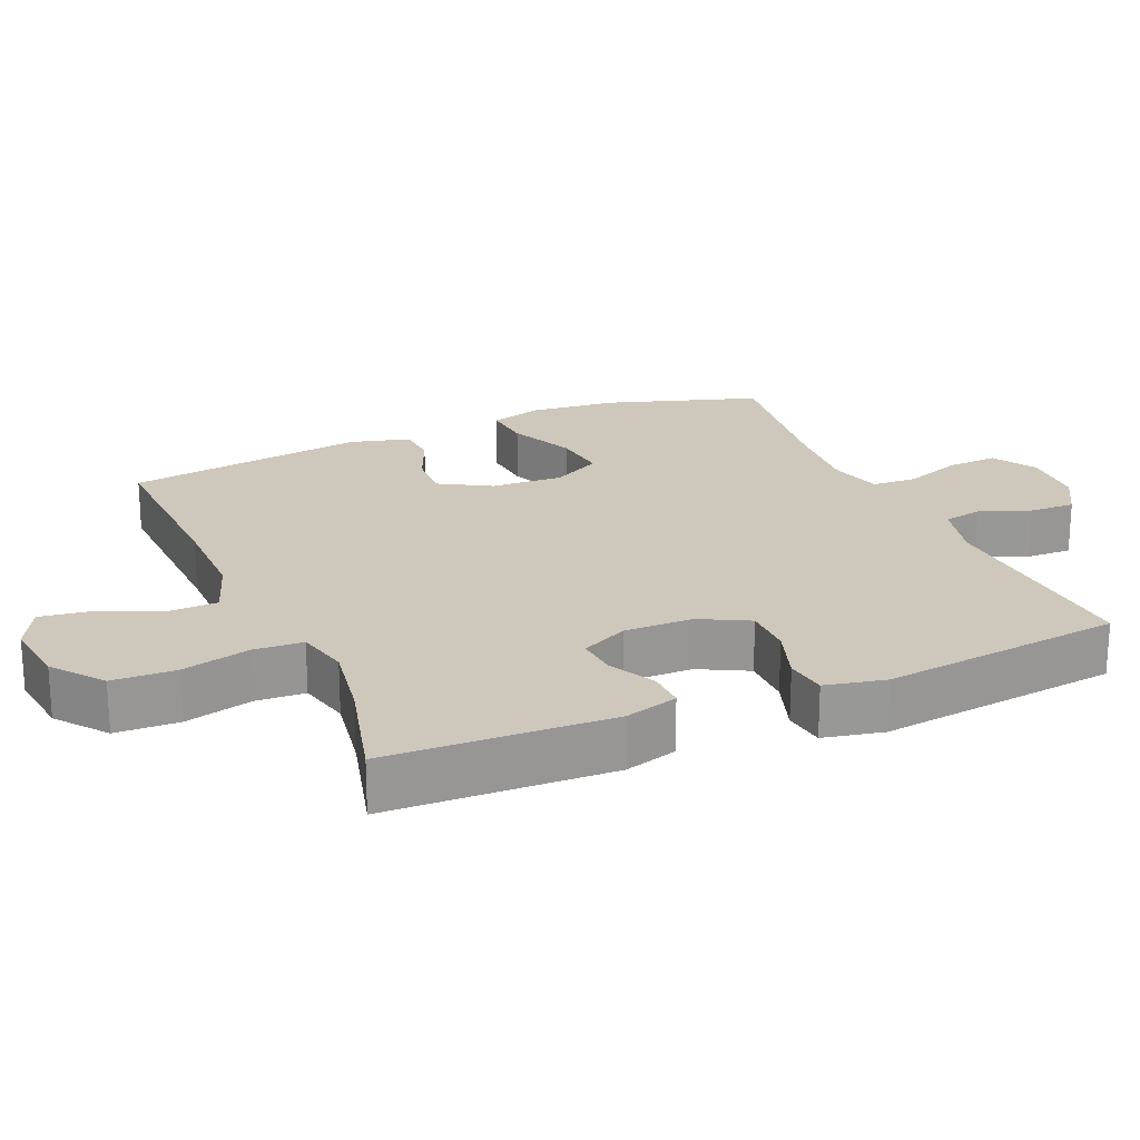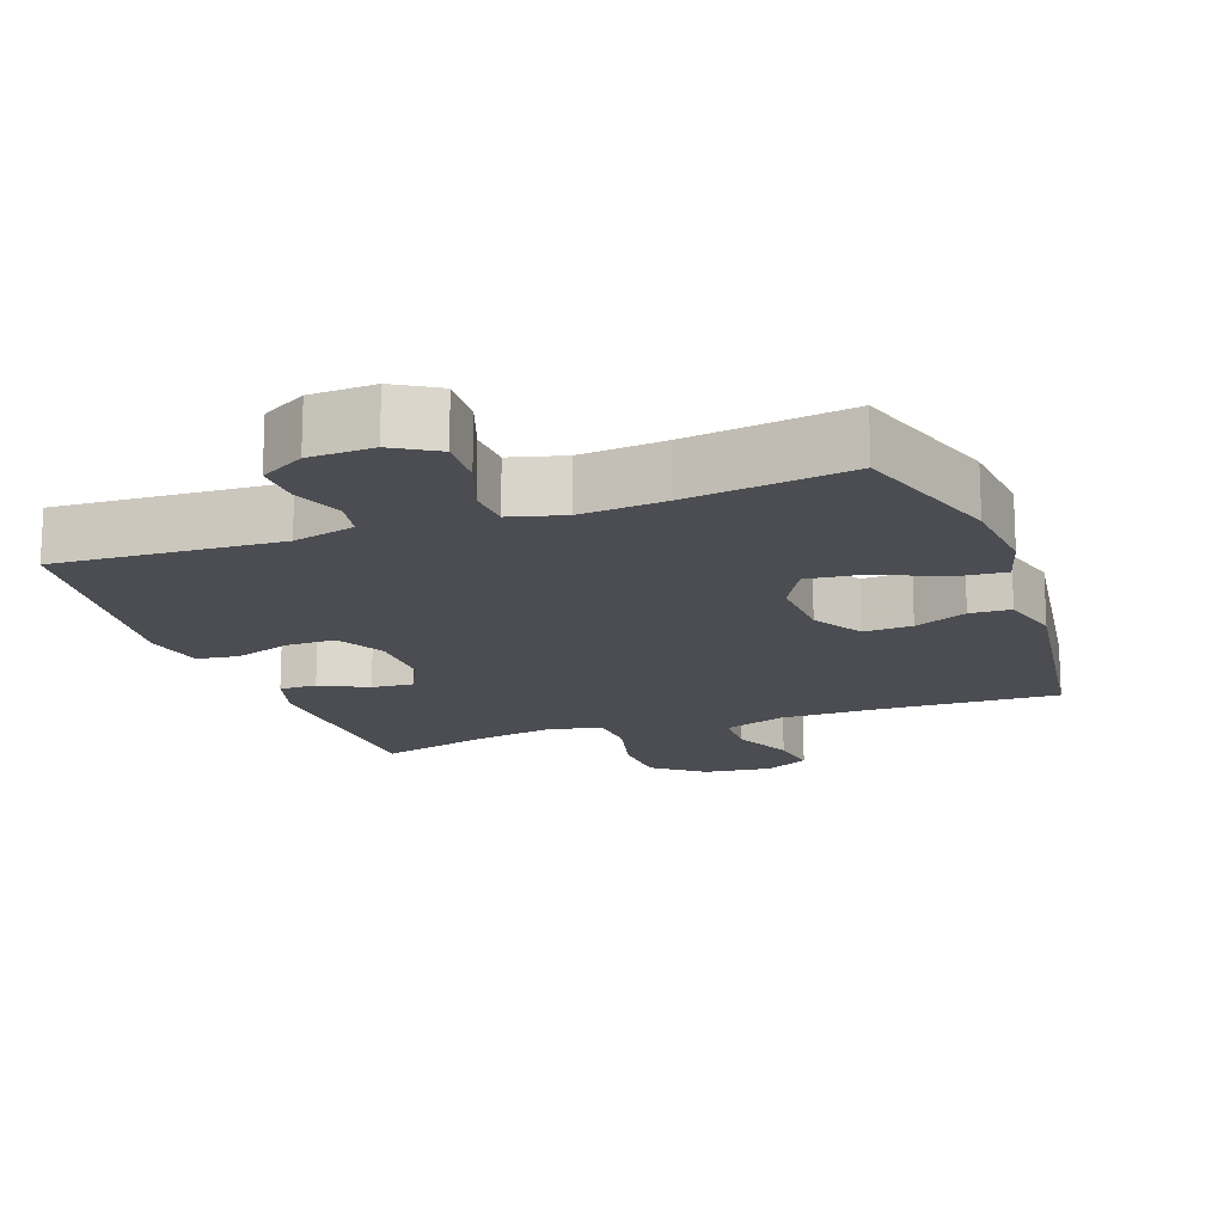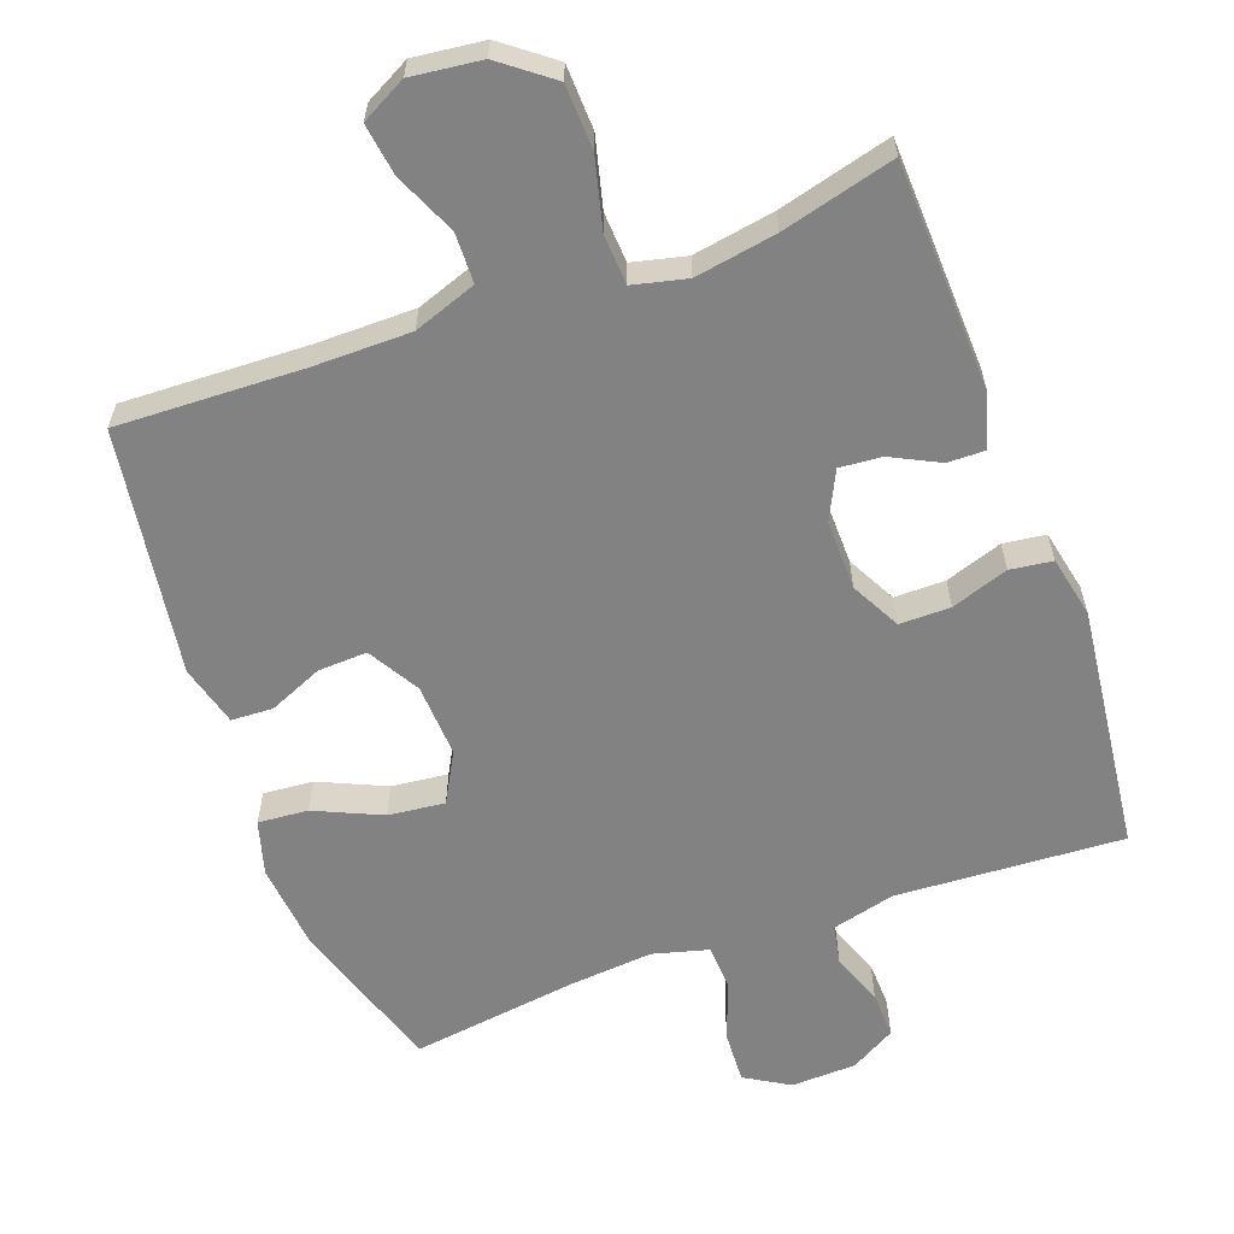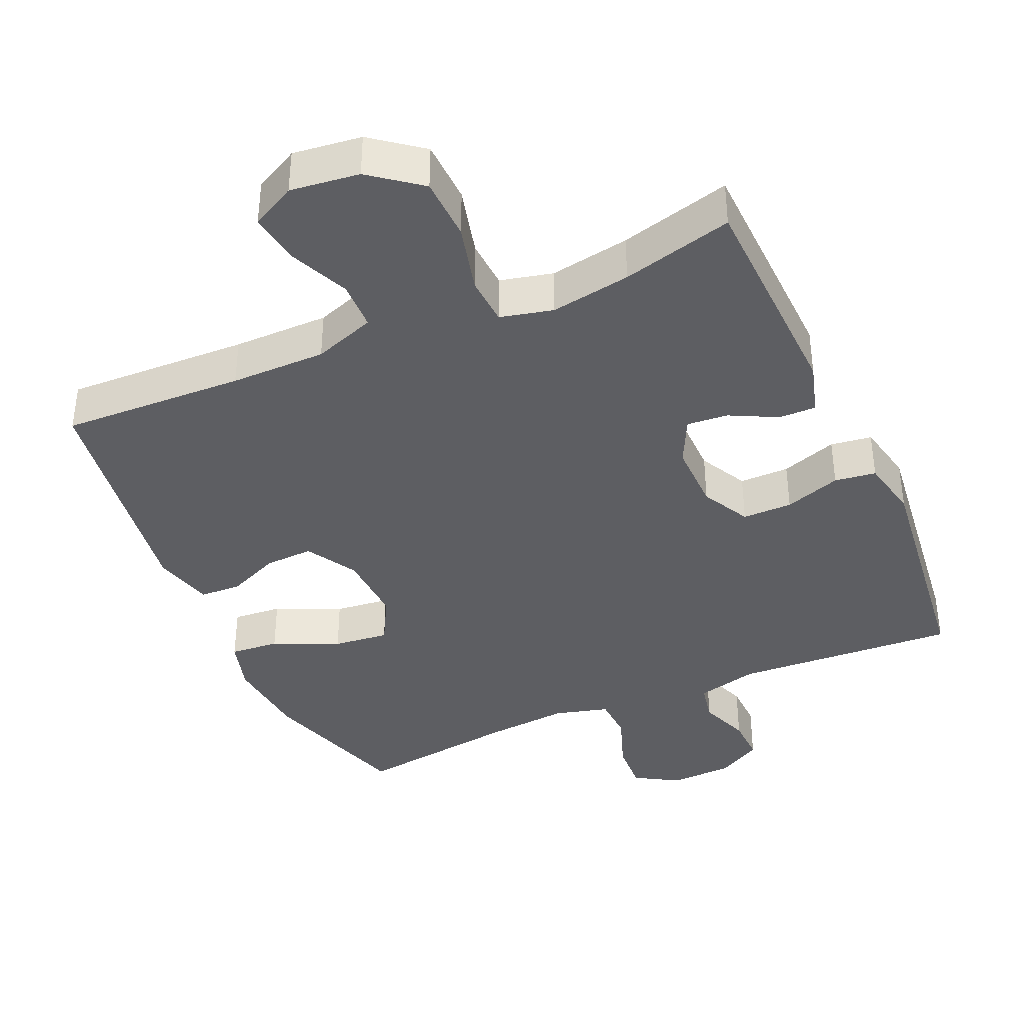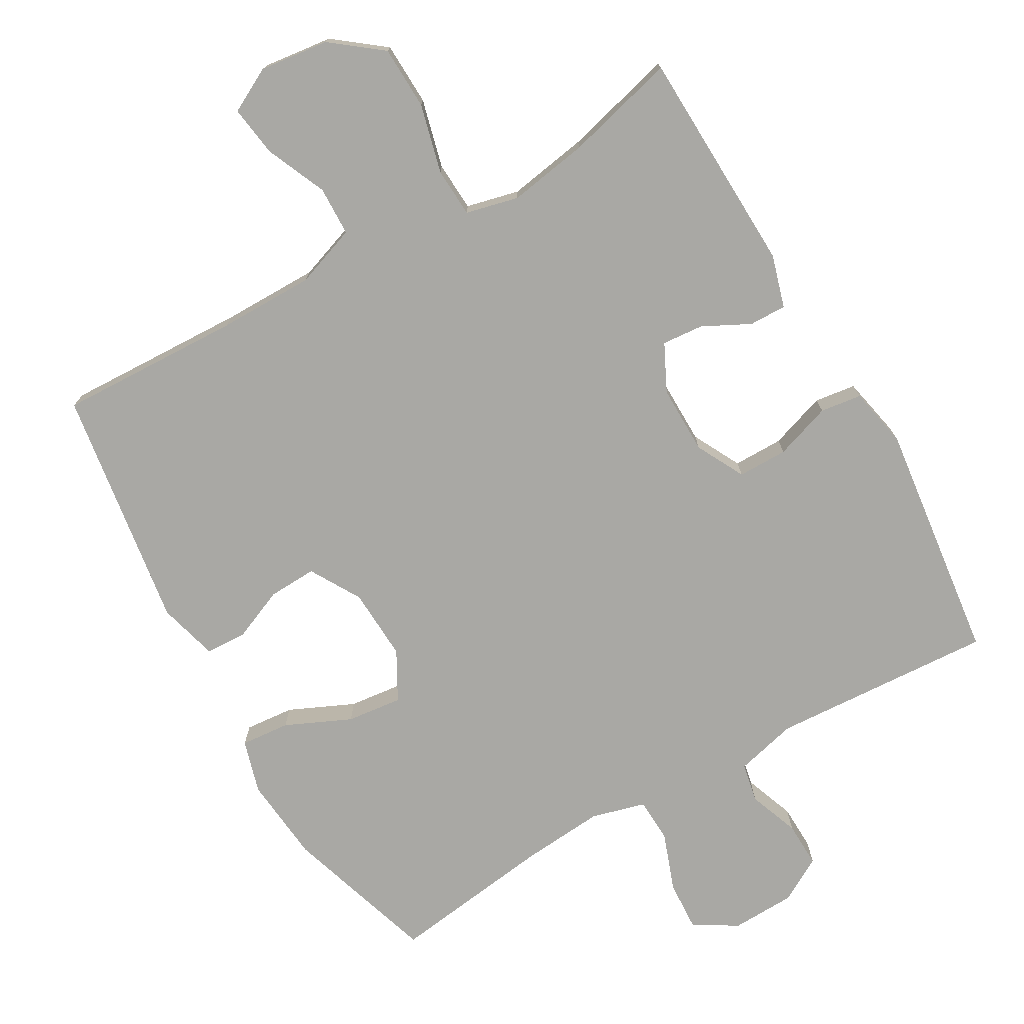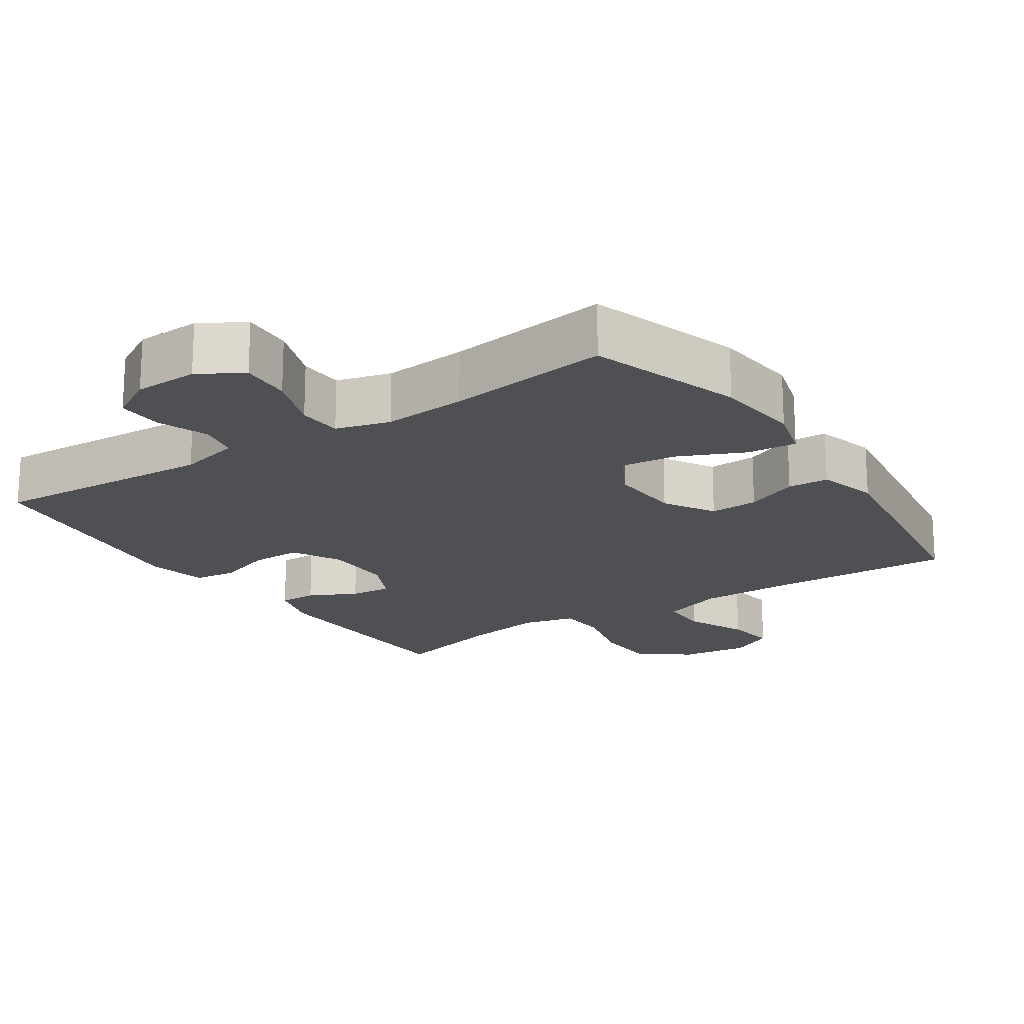
<metadata>
{"format":"obj","ext":"obj","renderer":"f3d","projection":"perspective","resolution":1024,"background":"white","views":[{"elev":21.8,"azim":-113.3,"up":"+Y"},{"elev":-16.4,"azim":20.0,"up":"+Y"},{"elev":-60.7,"azim":-159.8,"up":"+Y"},{"elev":-38.9,"azim":-156.1,"up":"+Y"},{"elev":-74.9,"azim":-150.2,"up":"+Y"},{"elev":-18.9,"azim":33.9,"up":"+Y"}]}
</metadata>
<code>
v -0.5 0.07 0.5
v -0.183 0.07 0.481
v -0.095 0.07 0.503
v -0.084 0.07 0.559
v -0.111 0.07 0.631
v -0.113 0.07 0.696
v -0.05 0.07 0.732
v 0.041 0.07 0.735
v 0.103 0.07 0.698
v 0.099 0.07 0.626
v 0.069 0.07 0.543
v 0.072 0.07 0.48
v 0.149 0.07 0.459
v 0.268 0.07 0.469
v 0.5 0.07 0.5
v 0.569 0.07 0.283
v 0.581 0.07 0.16
v 0.559 0.07 0.084
v 0.489 0.07 0.09
v 0.396 0.07 0.132
v 0.317 0.07 0.141
v 0.279 0.07 0.072
v 0.284 0.07 -0.031
v 0.326 0.07 -0.103
v 0.395 0.07 -0.1
v 0.47 0.07 -0.068
v 0.528 0.07 -0.071
v 0.551 0.07 -0.156
v 0.5 0.07 -0.5
v 0.239 0.07 -0.49
v 0.103 0.07 -0.49
v 0.015 0.07 -0.521
v 0.013 0.07 -0.591
v 0.051 0.07 -0.678
v 0.061 0.07 -0.75
v -0.002 0.07 -0.783
v -0.1 0.07 -0.771
v -0.171 0.07 -0.716
v -0.174 0.07 -0.626
v -0.149 0.07 -0.528
v -0.153 0.07 -0.458
v -0.228 0.07 -0.44
v -0.342 0.07 -0.459
v -0.5 0.07 -0.5
v -0.511 0.07 -0.18
v -0.489 0.07 -0.105
v -0.436 0.07 -0.106
v -0.369 0.07 -0.14
v -0.31 0.07 -0.145
v -0.277 0.07 -0.078
v -0.278 0.07 0.02
v -0.314 0.07 0.089
v -0.385 0.07 0.089
v -0.465 0.07 0.062
v -0.524 0.07 0.07
v -0.542 0.07 0.156
v -0.5 0 0.5
v -0.183 0 0.481
v -0.095 0 0.503
v -0.084 0 0.559
v -0.111 0 0.631
v -0.113 0 0.696
v -0.05 0 0.732
v 0.041 0 0.735
v 0.103 0 0.698
v 0.099 0 0.626
v 0.069 0 0.543
v 0.072 0 0.48
v 0.149 0 0.459
v 0.268 0 0.469
v 0.5 0 0.5
v 0.569 0 0.283
v 0.581 0 0.16
v 0.559 0 0.084
v 0.489 0 0.09
v 0.396 0 0.132
v 0.317 0 0.141
v 0.279 0 0.072
v 0.284 0 -0.031
v 0.326 0 -0.103
v 0.395 0 -0.1
v 0.47 0 -0.068
v 0.528 0 -0.071
v 0.551 0 -0.156
v 0.5 0 -0.5
v 0.239 0 -0.49
v 0.103 0 -0.49
v 0.015 0 -0.521
v 0.013 0 -0.591
v 0.051 0 -0.678
v 0.061 0 -0.75
v -0.002 0 -0.783
v -0.1 0 -0.771
v -0.171 0 -0.716
v -0.174 0 -0.626
v -0.149 0 -0.528
v -0.153 0 -0.458
v -0.228 0 -0.44
v -0.342 0 -0.459
v -0.5 0 -0.5
v -0.511 0 -0.18
v -0.489 0 -0.105
v -0.436 0 -0.106
v -0.369 0 -0.14
v -0.31 0 -0.145
v -0.277 0 -0.078
v -0.278 0 0.02
v -0.314 0 0.089
v -0.385 0 0.089
v -0.465 0 0.062
v -0.524 0 0.07
v -0.542 0 0.156
f 56 1 2
f 55 56 2
f 54 55 2
f 53 54 2
f 52 53 2 3
f 51 52 3
f 50 51 3
f 46 47 48
f 45 46 48
f 44 45 48
f 43 44 48
f 42 43 48 49
f 41 42 49 50
f 38 39 40
f 37 38 40
f 36 37 40
f 35 36 40
f 34 35 40
f 33 34 40
f 32 33 40 41
f 41 50 3
f 32 41 3
f 31 32 3
f 28 29 30
f 27 28 30
f 26 27 30
f 25 26 30
f 24 25 30 31
f 18 19 20
f 17 18 20
f 16 17 20
f 15 16 20
f 14 15 20
f 13 14 20 21
f 12 13 21 22
f 9 10 11
f 8 9 11
f 7 8 11
f 6 7 11
f 5 6 11
f 4 5 11
f 4 11 12
f 31 3 4
f 24 31 4
f 23 24 4
f 4 12 22 23
f 58 57 112
f 58 112 111
f 58 111 110
f 58 110 109
f 59 58 109 108
f 59 108 107
f 59 107 106
f 104 103 102
f 104 102 101
f 104 101 100
f 104 100 99
f 105 104 99 98
f 106 105 98 97
f 96 95 94
f 96 94 93
f 96 93 92
f 96 92 91
f 96 91 90
f 96 90 89
f 97 96 89 88
f 59 106 97
f 59 97 88
f 59 88 87
f 86 85 84
f 86 84 83
f 86 83 82
f 86 82 81
f 87 86 81 80
f 76 75 74
f 76 74 73
f 76 73 72
f 76 72 71
f 76 71 70
f 77 76 70 69
f 78 77 69 68
f 67 66 65
f 67 65 64
f 67 64 63
f 67 63 62
f 67 62 61
f 67 61 60
f 68 67 60
f 60 59 87
f 60 87 80
f 60 80 79
f 79 78 68 60
f 1 57 58 2
f 2 58 59 3
f 3 59 60 4
f 4 60 61 5
f 5 61 62 6
f 6 62 63 7
f 7 63 64 8
f 8 64 65 9
f 9 65 66 10
f 10 66 67 11
f 11 67 68 12
f 12 68 69 13
f 13 69 70 14
f 14 70 71 15
f 15 71 72 16
f 16 72 73 17
f 17 73 74 18
f 18 74 75 19
f 19 75 76 20
f 20 76 77 21
f 21 77 78 22
f 22 78 79 23
f 23 79 80 24
f 24 80 81 25
f 25 81 82 26
f 26 82 83 27
f 27 83 84 28
f 28 84 85 29
f 29 85 86 30
f 30 86 87 31
f 31 87 88 32
f 32 88 89 33
f 33 89 90 34
f 34 90 91 35
f 35 91 92 36
f 36 92 93 37
f 37 93 94 38
f 38 94 95 39
f 39 95 96 40
f 40 96 97 41
f 41 97 98 42
f 42 98 99 43
f 43 99 100 44
f 44 100 101 45
f 45 101 102 46
f 46 102 103 47
f 47 103 104 48
f 48 104 105 49
f 49 105 106 50
f 50 106 107 51
f 51 107 108 52
f 52 108 109 53
f 53 109 110 54
f 54 110 111 55
f 55 111 112 56
f 56 112 57 1

</code>
